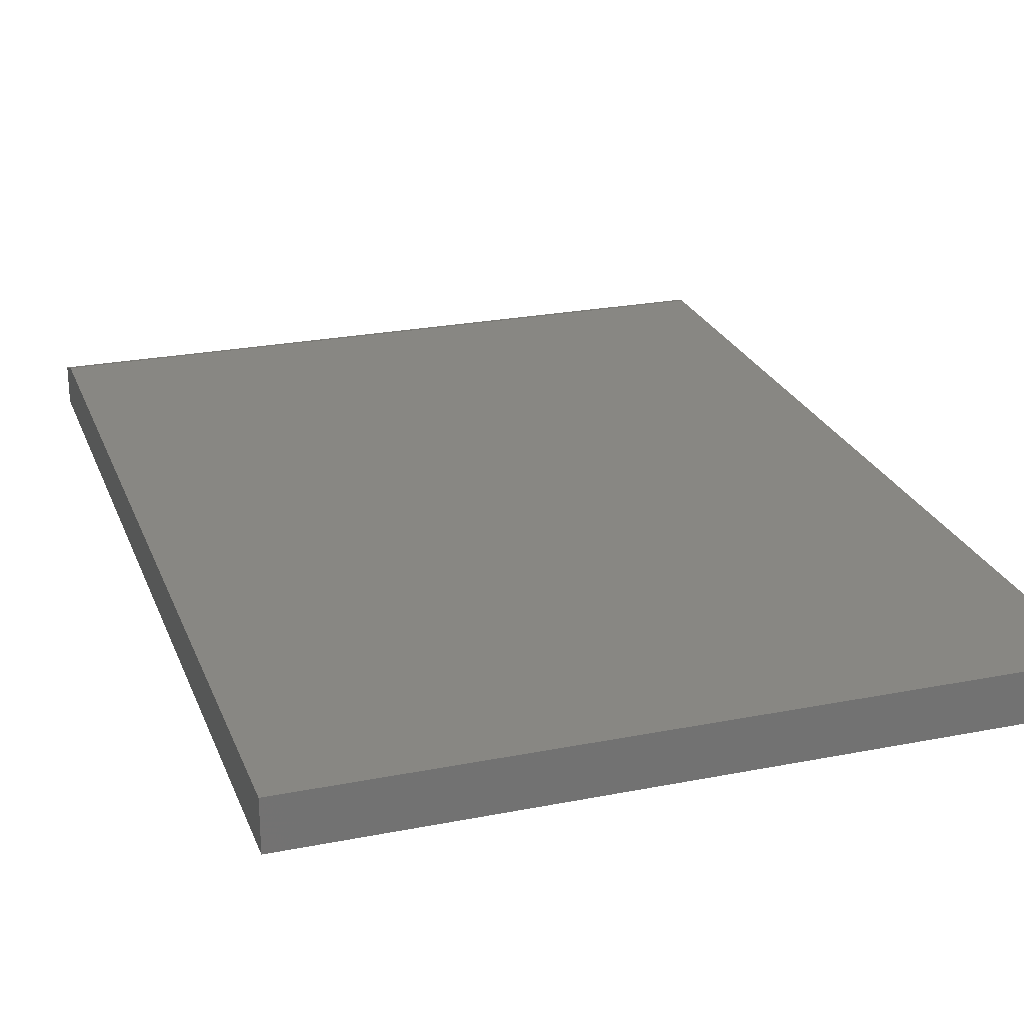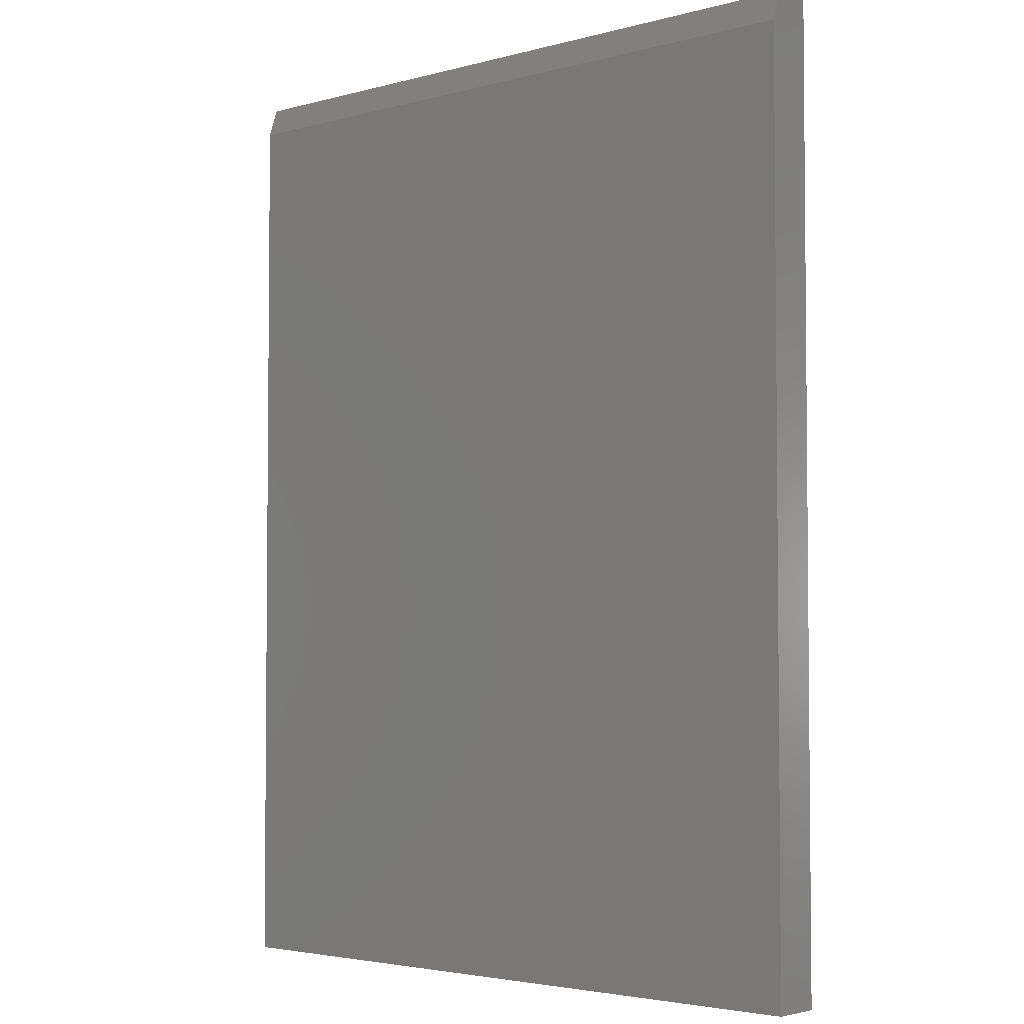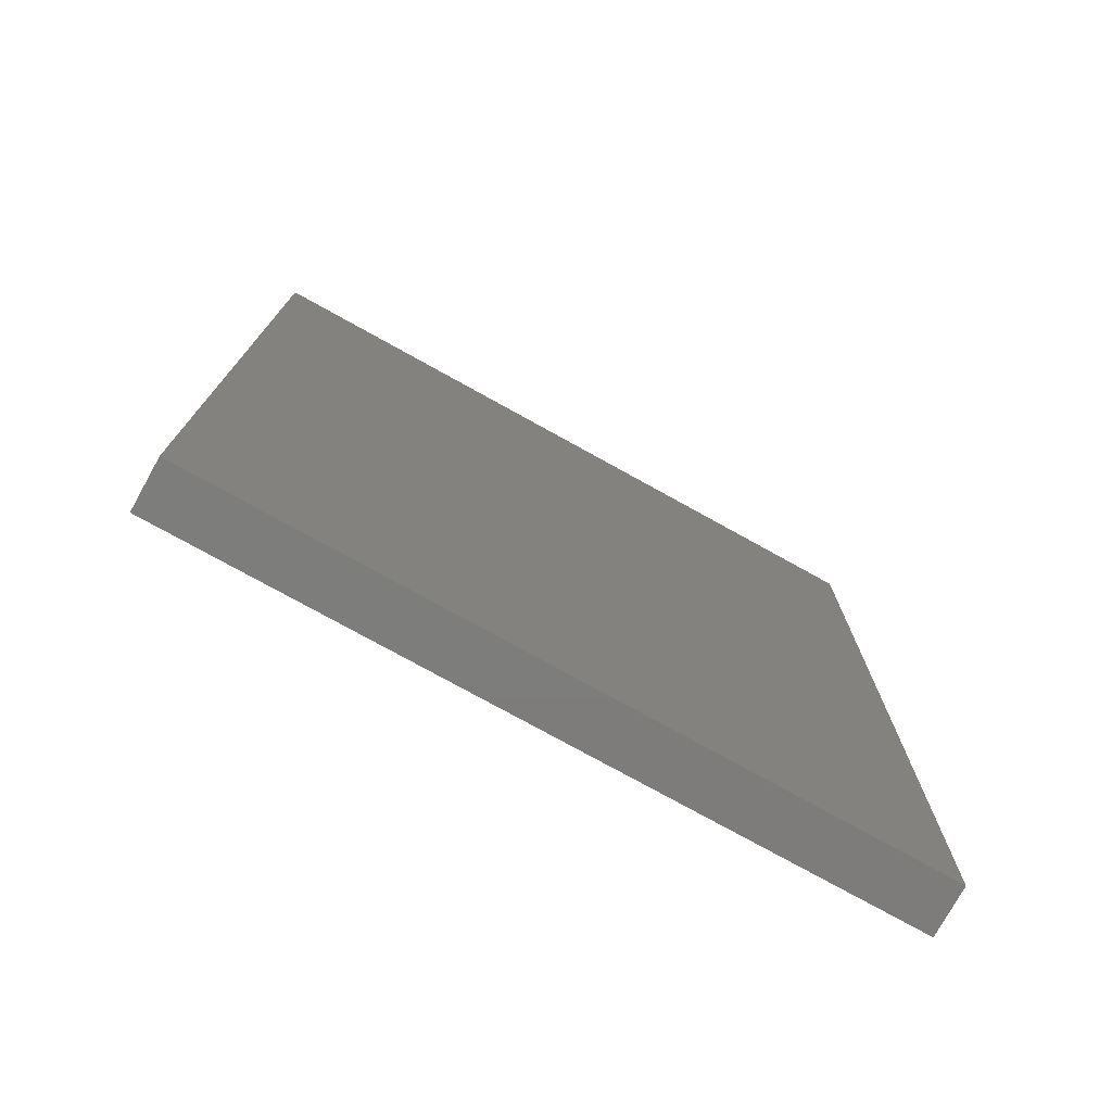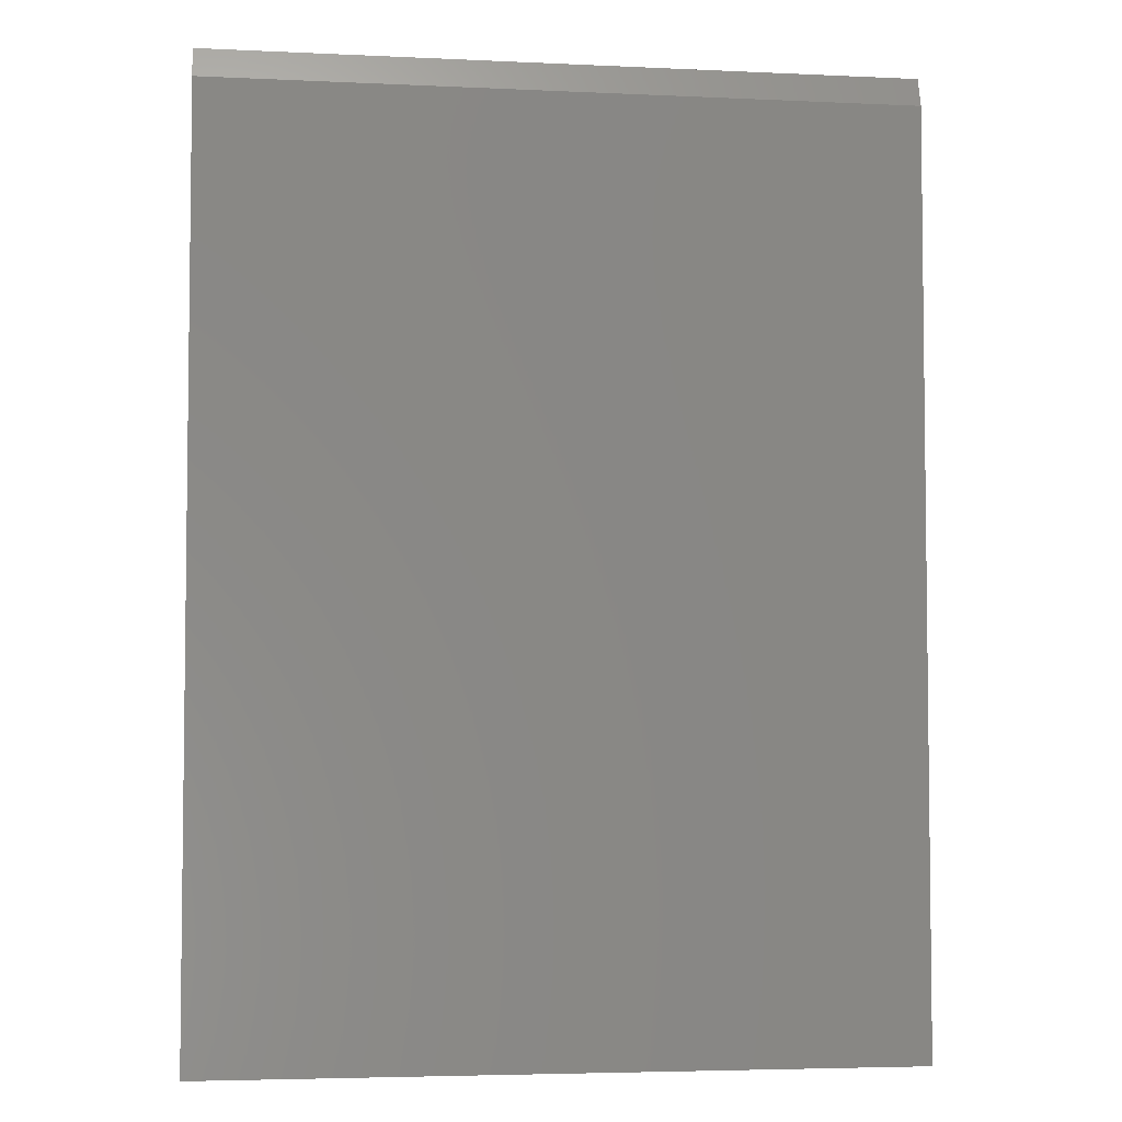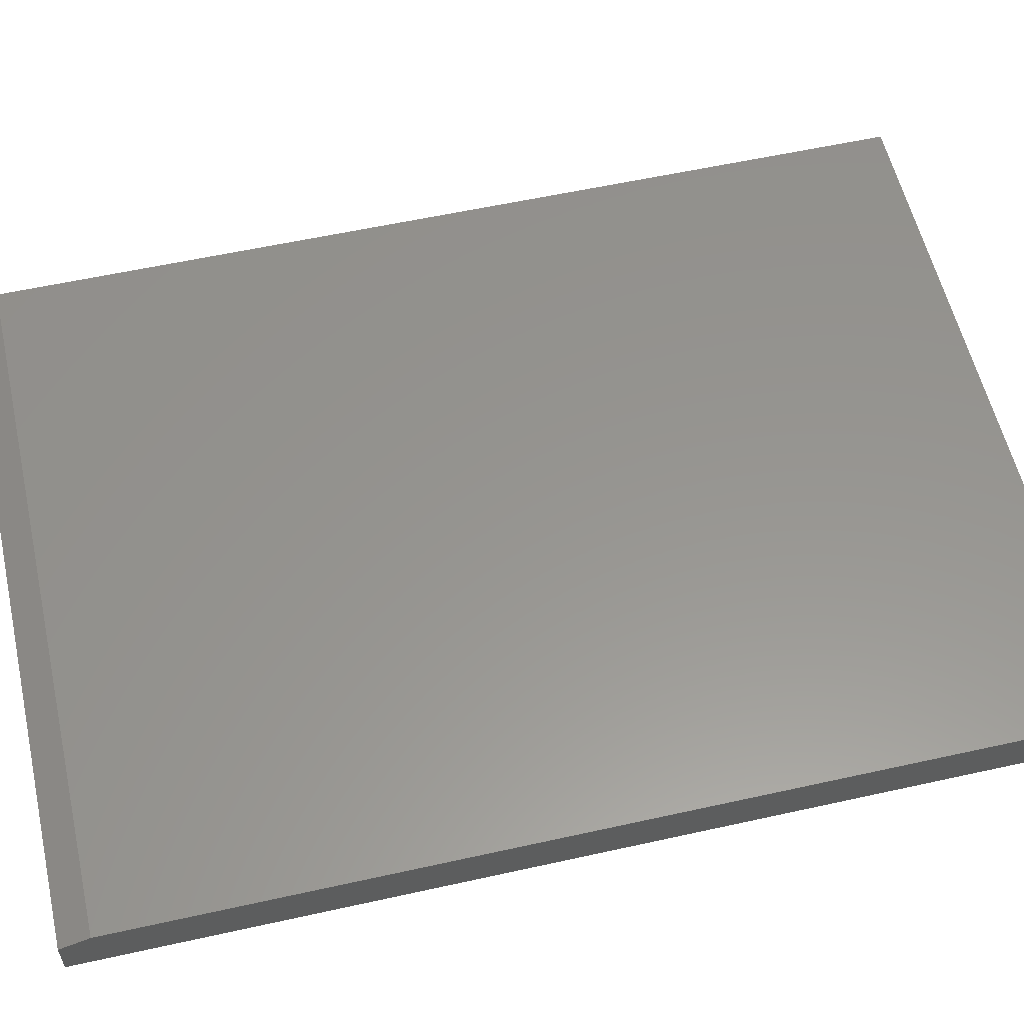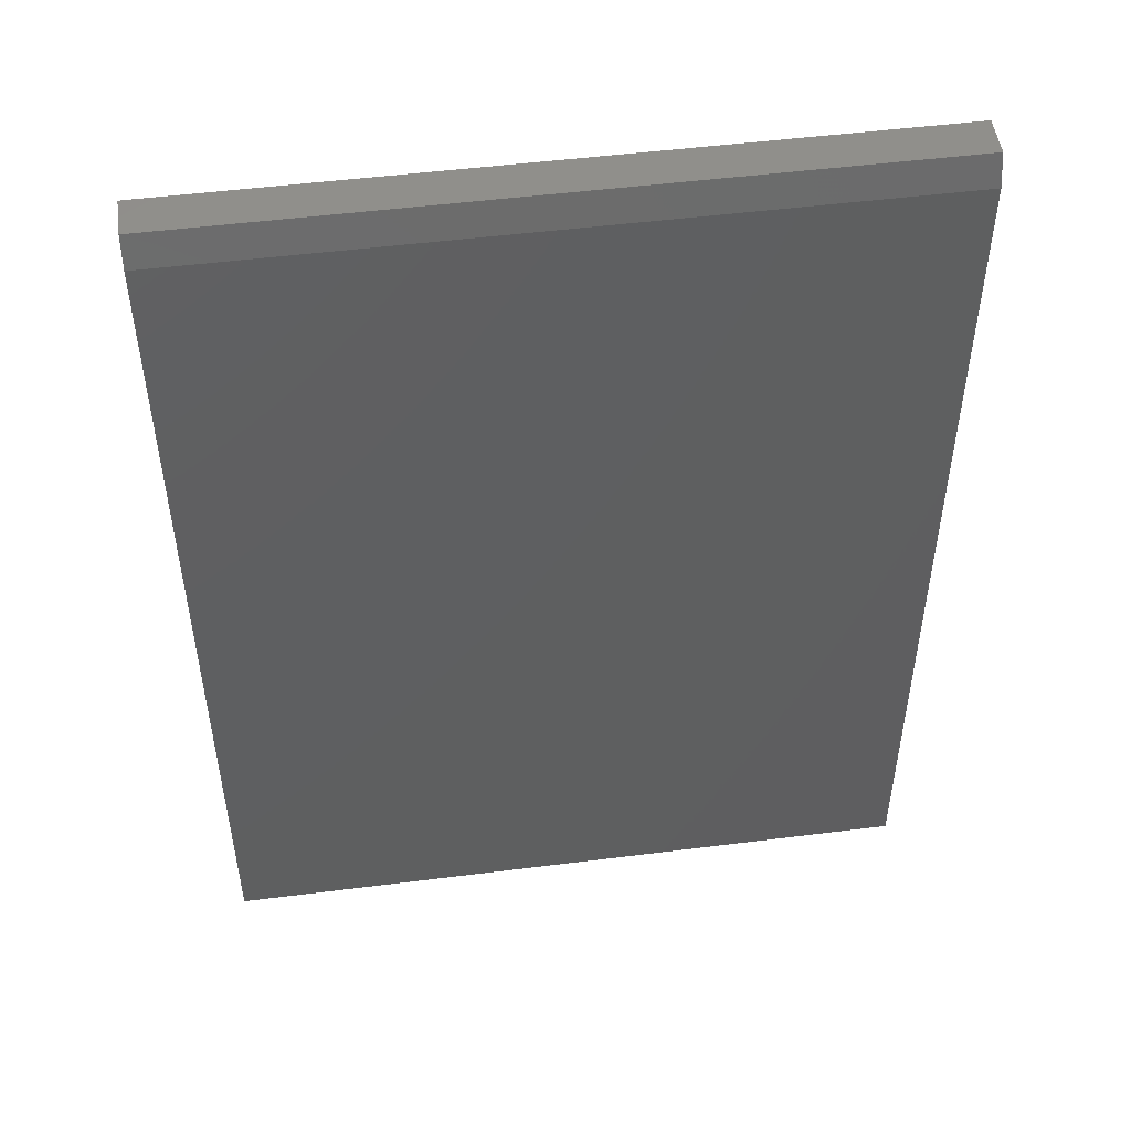
<metadata>
{"format":"stl","ext":"stl","renderer":"f3d","projection":"perspective","resolution":1024,"background":"white","views":[{"elev":24.5,"azim":162.0,"up":"+Y"},{"elev":-3.5,"azim":-138.2,"up":"+Z"},{"elev":-76.4,"azim":-29.0,"up":"+Z"},{"elev":-4.5,"azim":171.4,"up":"+Z"},{"elev":57.6,"azim":77.0,"up":"+Y"},{"elev":50.3,"azim":172.1,"up":"+Z"}]}
</metadata>
<code>
# stl→obj: 10 verts, 16 faces
v -0.2578 0 -0.75
v -0.2578 8.153e-17 -0.01562
v 0.3006 3.1e-17 -0.75
v 0.3006 1.125e-16 -0.01562
v -0.2578 -0.03906 -0.75
v -0.2578 -0.03906 0.007812
v -0.2578 -0.007812 0.007812
v 0.3006 -0.03906 0.007812
v 0.3006 -0.007812 0.007812
v 0.3006 -0.03906 -0.75
f 1 2 3
f 3 2 4
f 1 5 2
f 2 5 6
f 2 6 7
f 8 9 6
f 6 9 7
f 10 3 8
f 8 3 4
f 8 4 9
f 9 4 7
f 7 4 2
f 5 10 6
f 6 10 8
f 5 1 10
f 10 1 3

</code>
